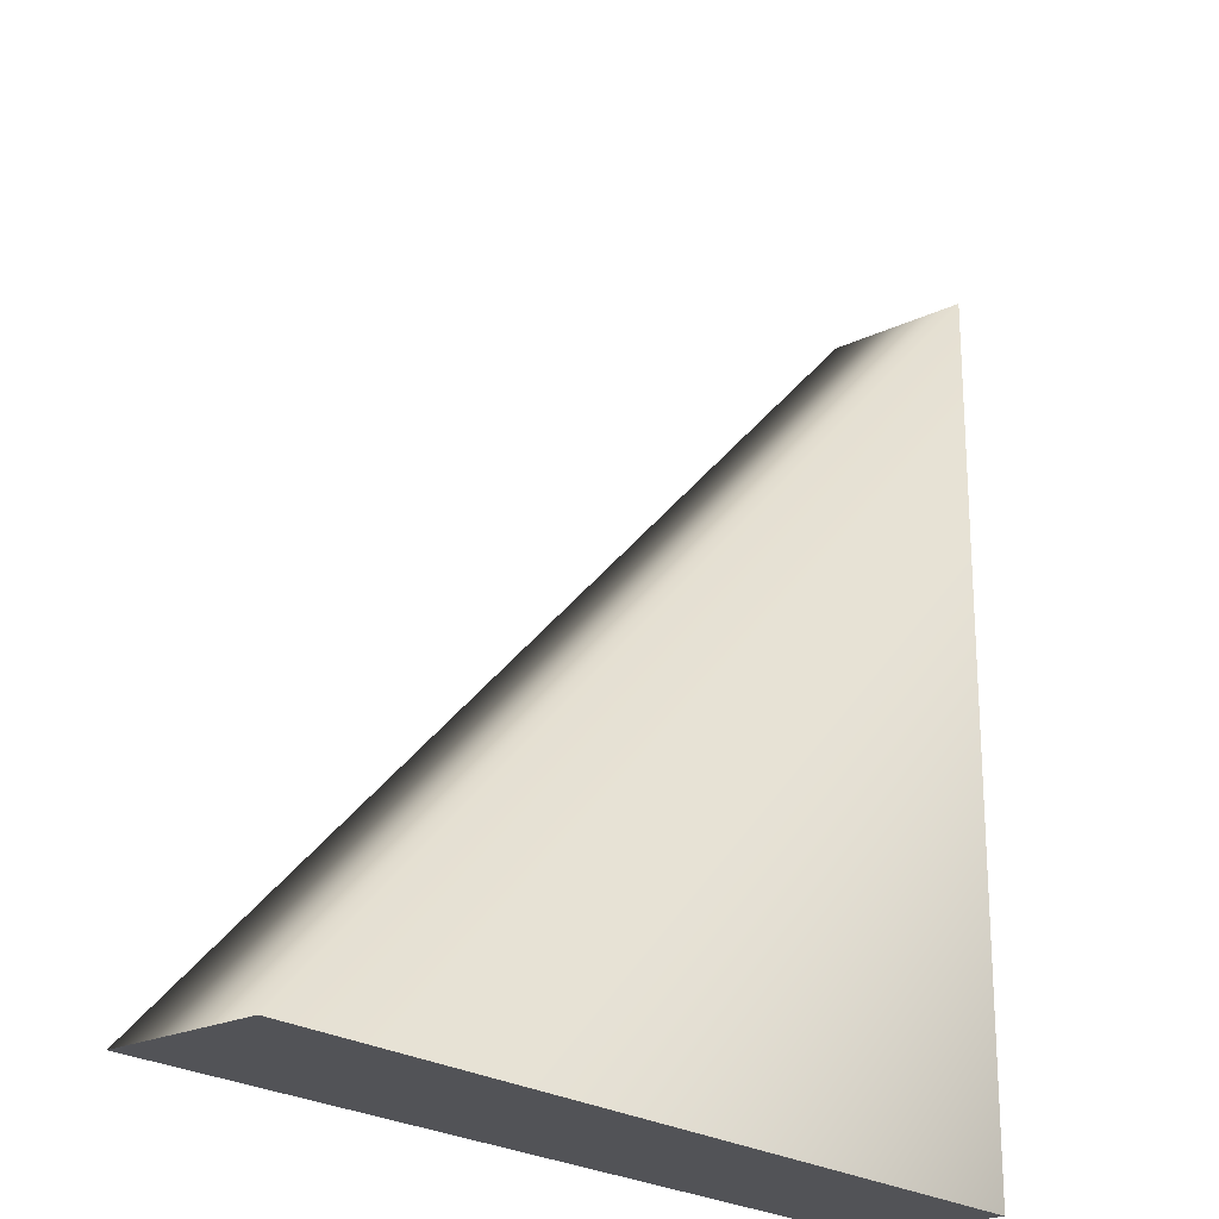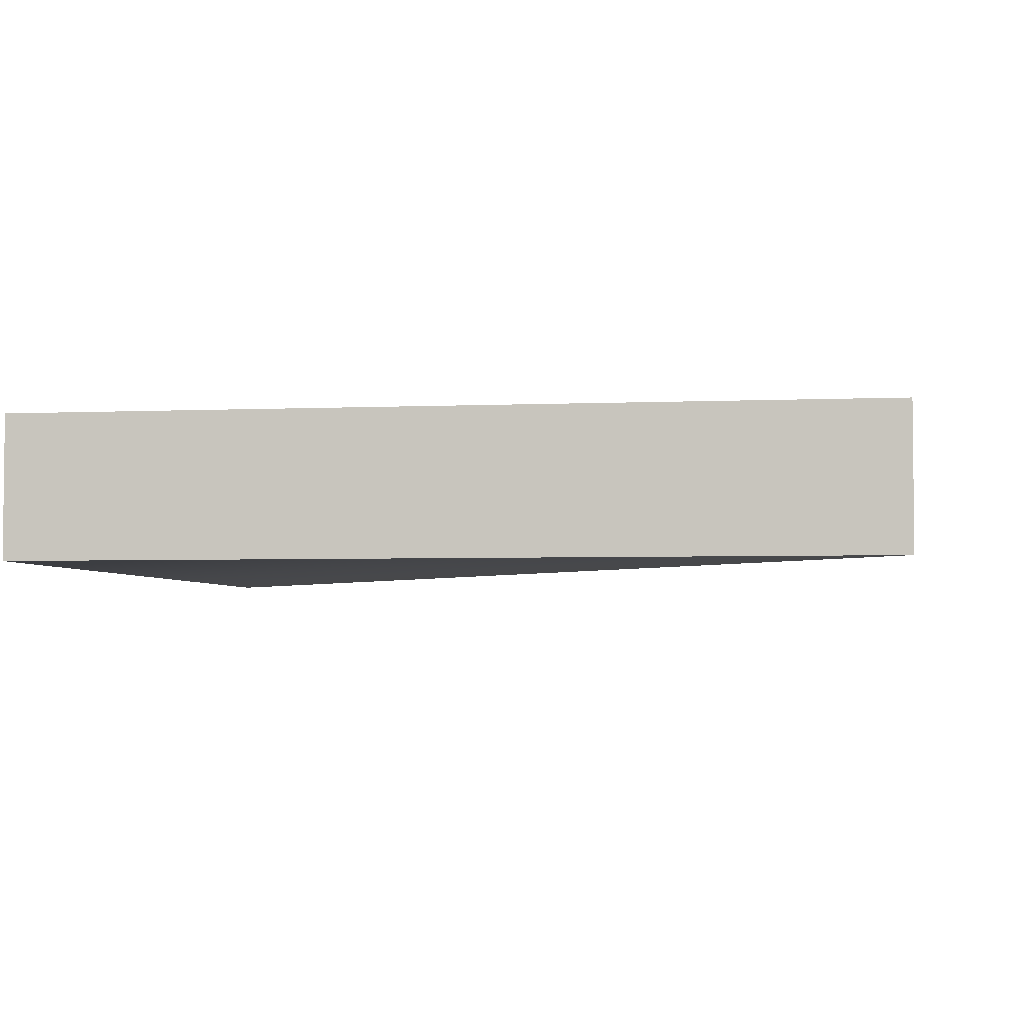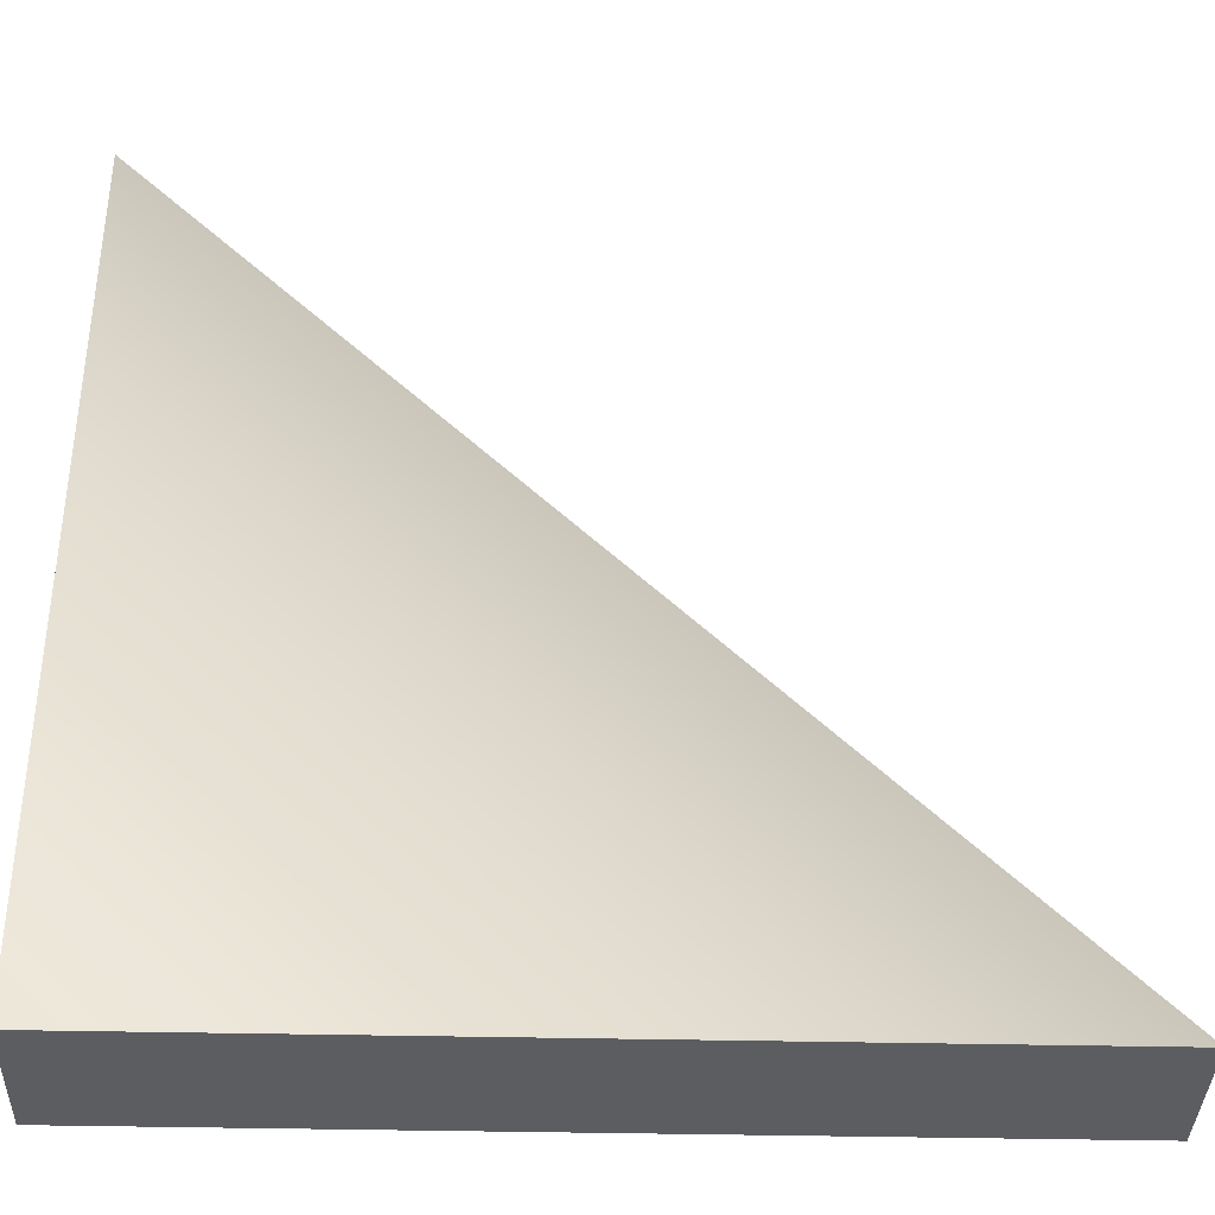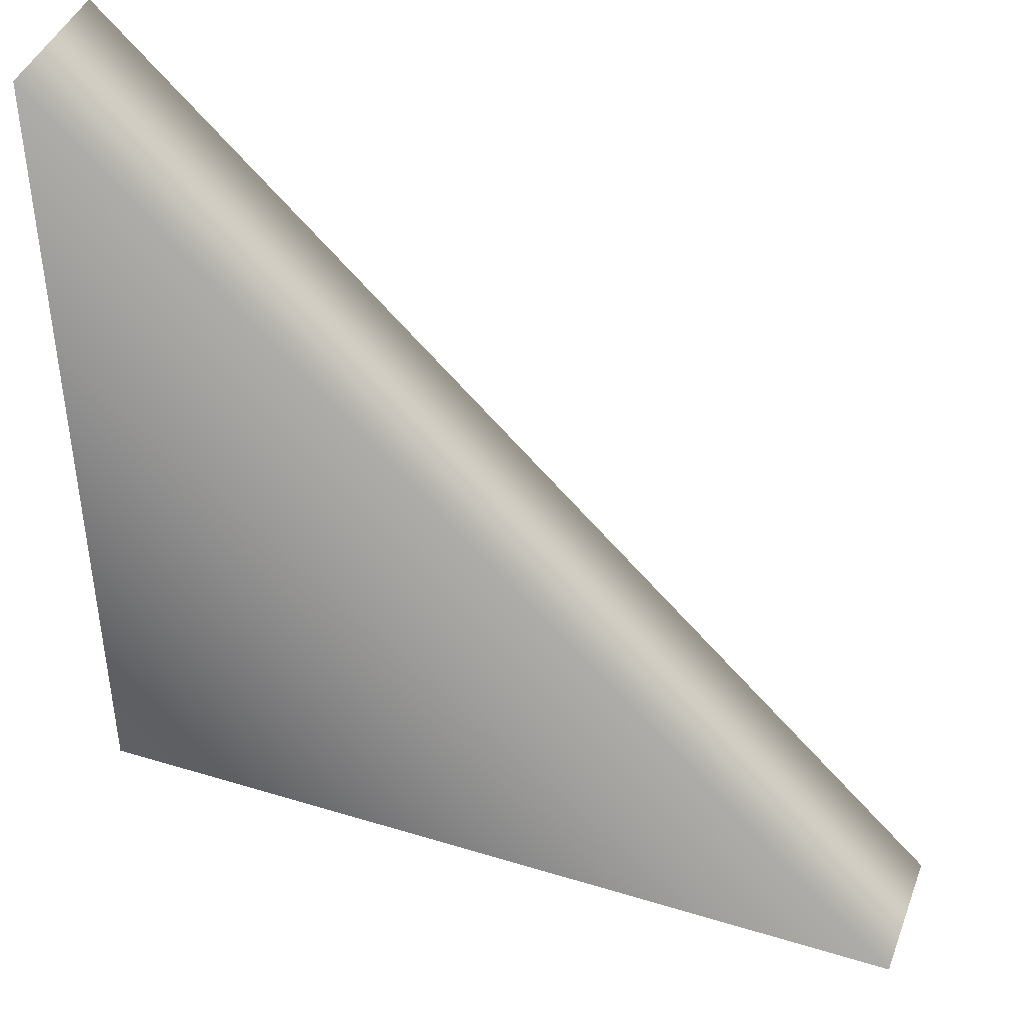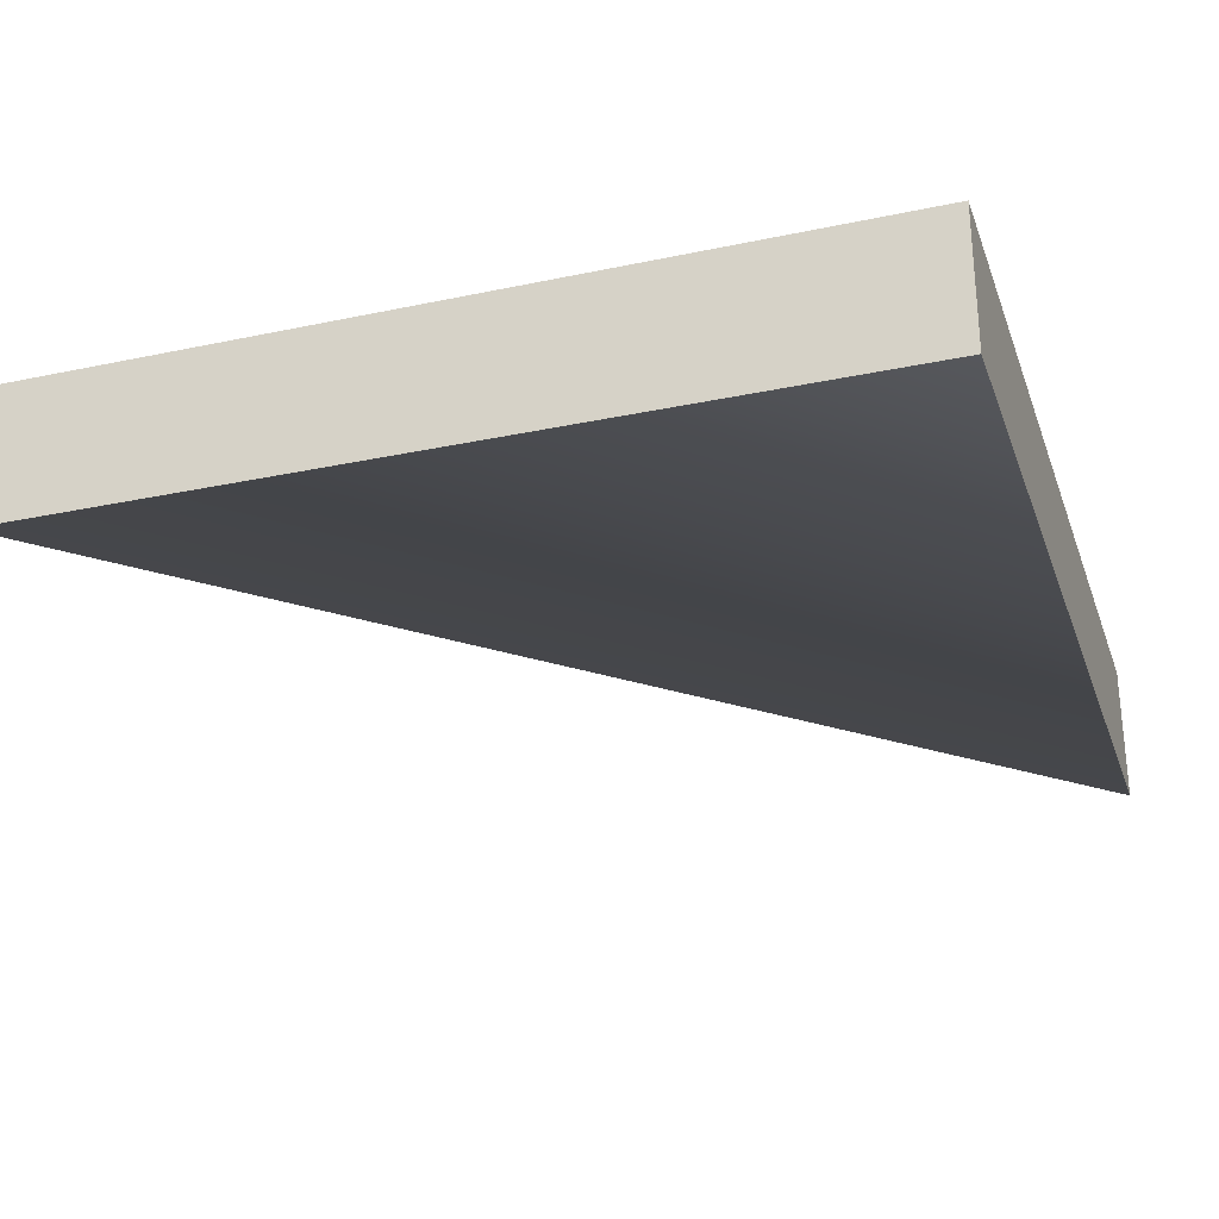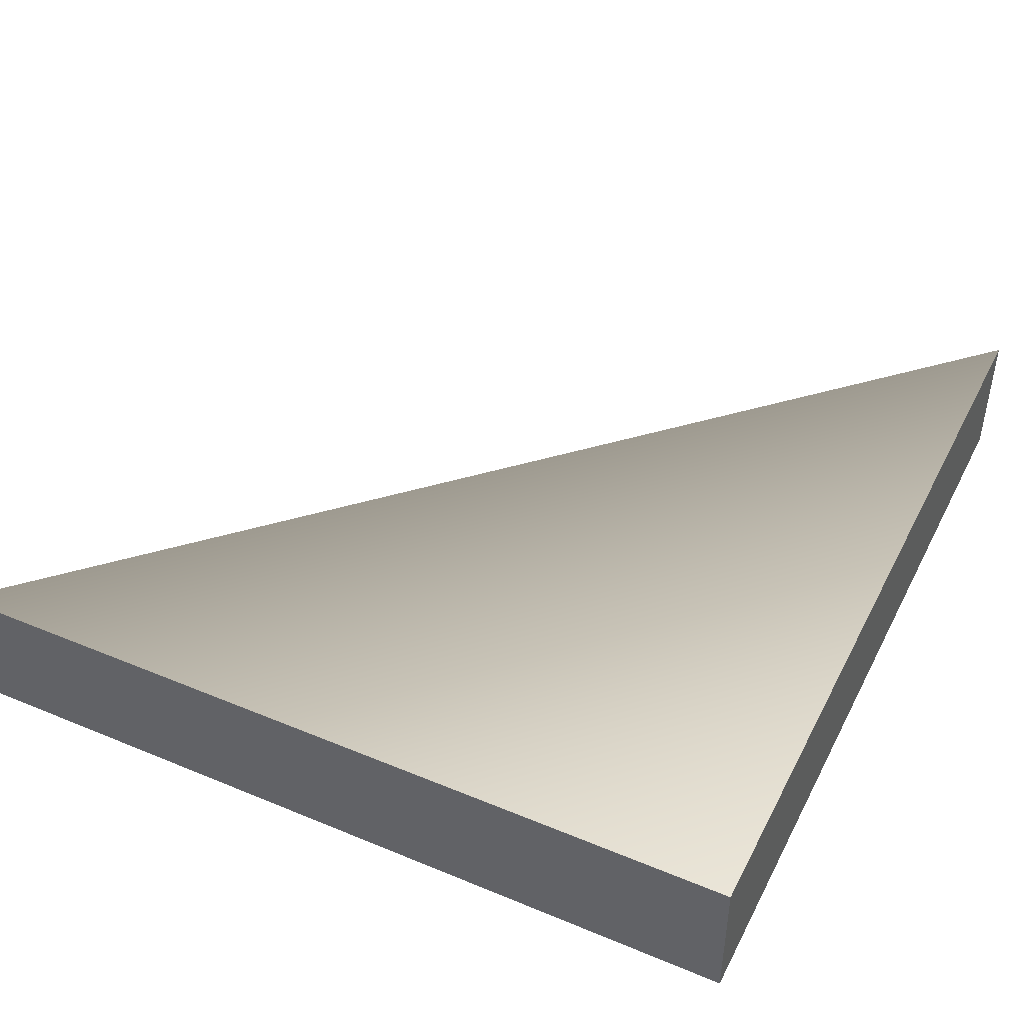
<metadata>
{"format":"obj","ext":"obj","renderer":"f3d","projection":"perspective","resolution":1024,"background":"white","views":[{"elev":-22.4,"azim":129.8,"up":"+Z"},{"elev":-3.8,"azim":-81.5,"up":"+Y"},{"elev":-37.1,"azim":-1.7,"up":"+Z"},{"elev":42.8,"azim":20.0,"up":"+Z"},{"elev":-28.0,"azim":-162.2,"up":"+Y"},{"elev":44.6,"azim":-154.2,"up":"+Y"}]}
</metadata>
<code>
g default
v -0.5 0.3344 0.5
v -0.5 0.5 0.5
v -0.5 0.5 -0.5
v 0.5 0.5 -0.5
v -0.5 0.3344 -0.5
v 0.5 0.3344 -0.5
g pCube1
f 2 4 3
f 3 4 6 5
f 5 1 2 3
f 5 6 1
f 2 1 6 4

</code>
